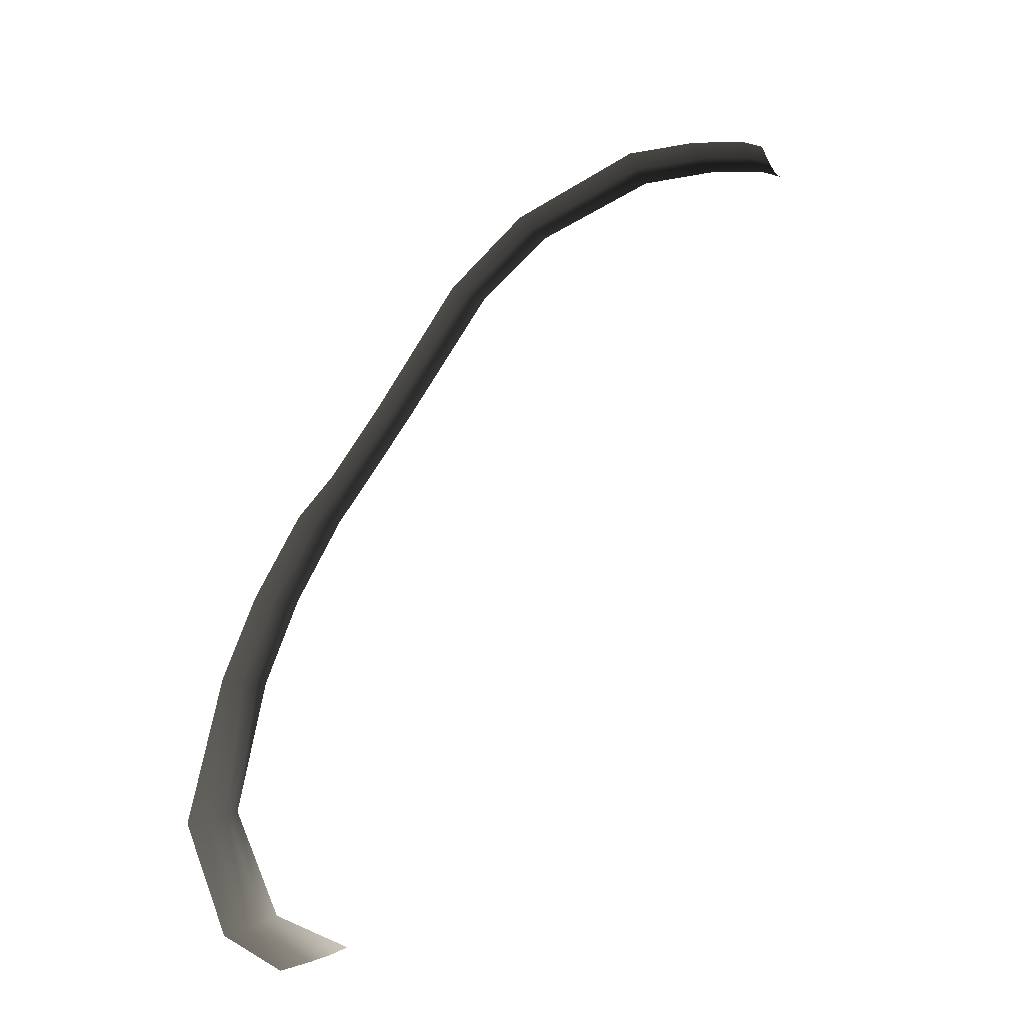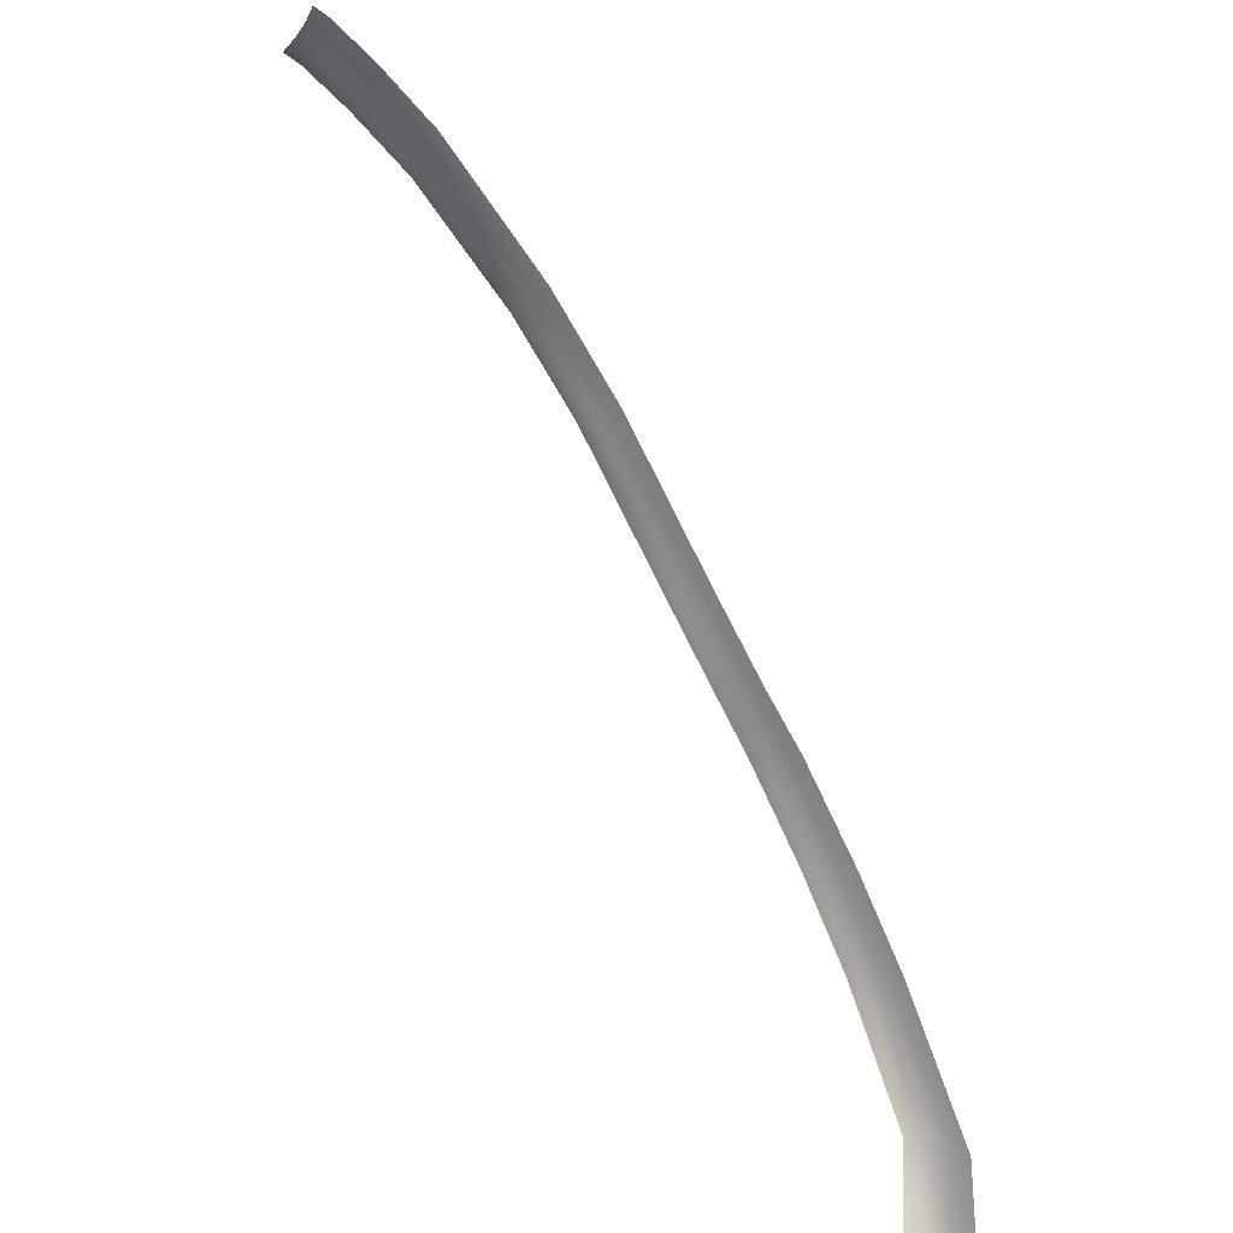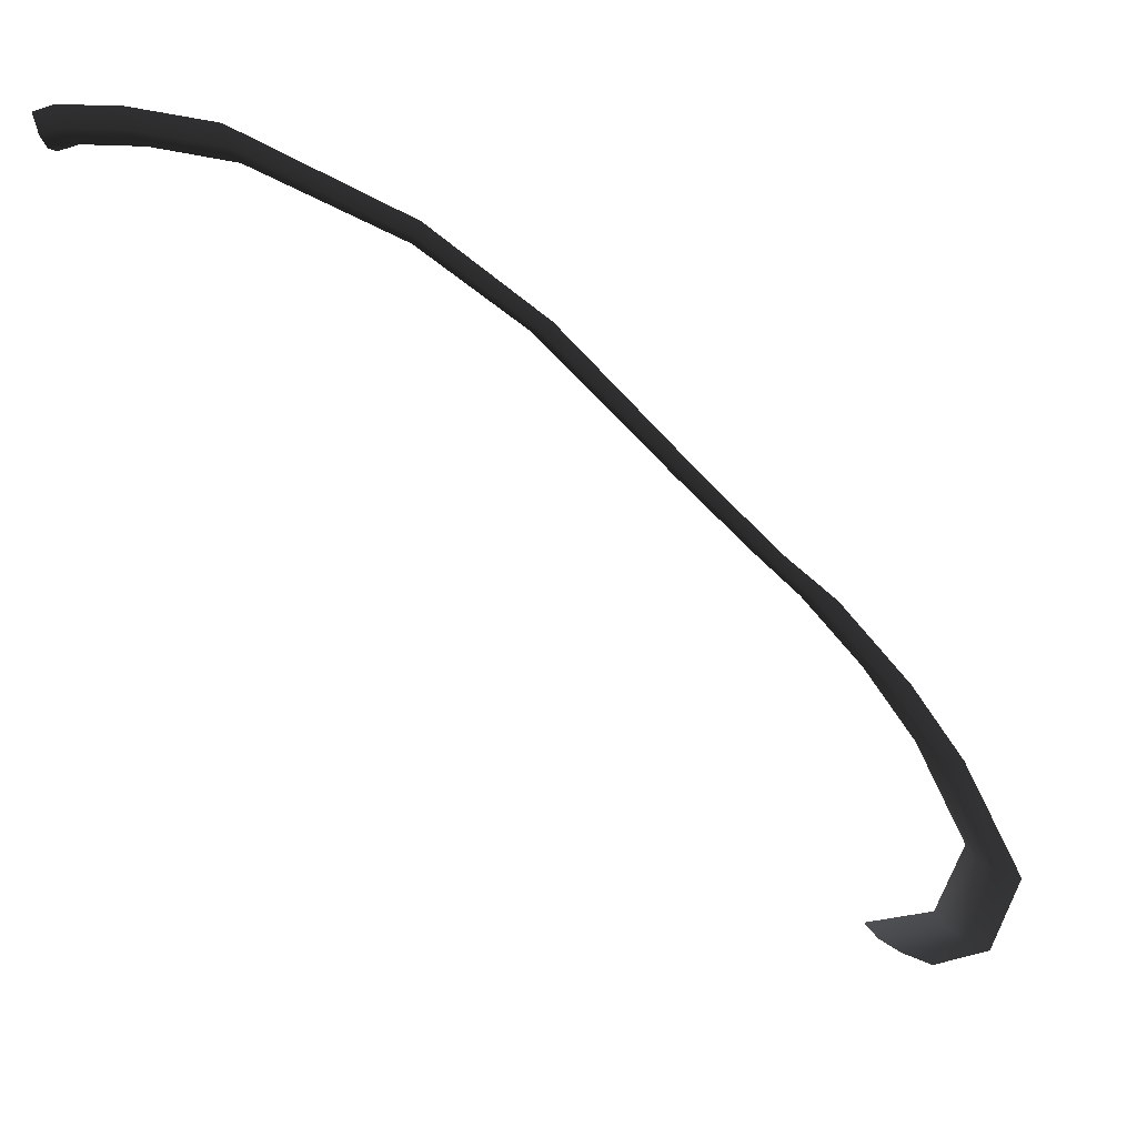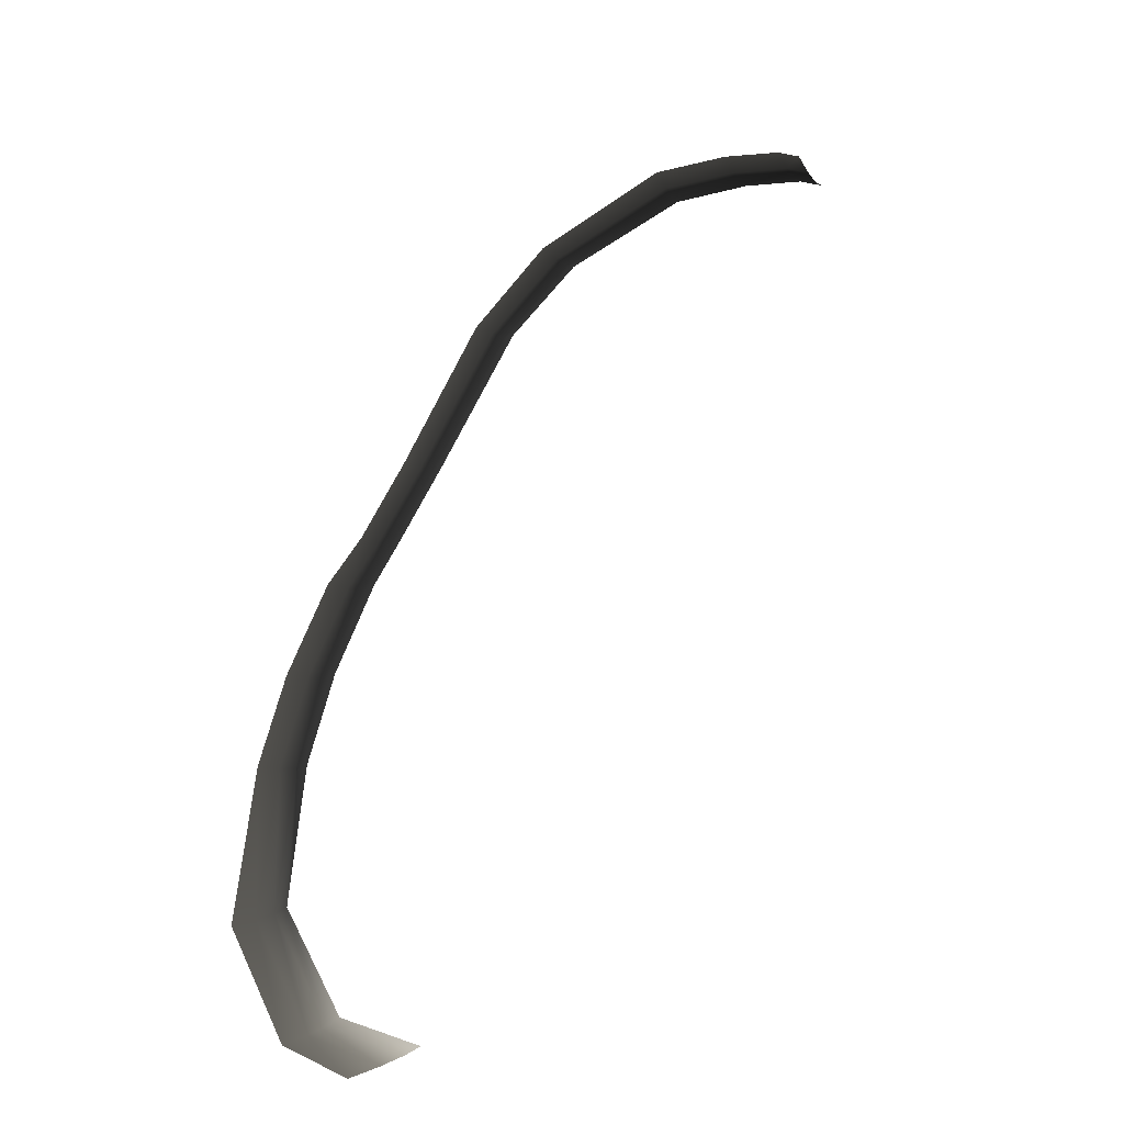
<metadata>
{"format":"obj","ext":"obj","renderer":"f3d","projection":"perspective","resolution":1024,"background":"white","views":[{"elev":65.9,"azim":-14.9,"up":"+Z"},{"elev":-57.0,"azim":128.0,"up":"+Y"},{"elev":50.6,"azim":-162.0,"up":"+Y"},{"elev":63.5,"azim":-19.3,"up":"+Z"}]}
</metadata>
<code>
v 4.813 4.256 0.1746
v 5.907 4.472 0.05793
v 5.907 4.188 0.1746
v 4.813 4.54 0.05793
v 2.8 3.864 0.05793
v 2.882 3.632 0.1746
v 6.717 4.275 0.05793
v 6.717 3.991 0.1746
v 1.457 2.921 0.05793
v 1.593 2.745 0.1746
v -0.2392 1.108 0.05793
v -0.08299 0.9713 0.1746
v -1.012 0.02784 0.1746
v -1.168 0.1643 0.05793
v -1.578 -0.5081 0.1746
v -1.775 -0.377 0.05793
v -2.491 -1.628 0.1746
v -2.701 -1.512 0.05793
v -3.235 -2.79 0.1746
v -3.445 -2.674 0.05793
v -4.073 -4.652 0.1746
v -4.328 -4.614 0.05793
v -4.125 -6.308 0.05793
v -3.857 -6.308 0.1746
v -3.373 -7 0.05793
v -3.04 -7 0.1746
v -2.031 -0.2066 -5.862e-07
v -2.974 -1.361 5.294e-08
v -2.344 -1.709 0.35
v -1.441 -0.5999 0.35
v -3.718 -2.524 2.656e-07
v -4.659 -4.564 2.695e-07
v -3.895 -4.679 0.35
v -3.088 -2.872 0.35
v -4.473 -6.308 2.553e-07
v -3.669 -6.308 0.35
v -3.805 -7 -3.837e-07
v -2.808 -7 0.35
v -1.371 0.3418 -5.911e-07
v -0.4422 1.285 -5.978e-07
v 1.281 3.149 2.554e-07
v 2.693 4.166 2.527e-07
v 4.813 4.909 2.464e-07
v 5.907 4.841 2.304e-07
v 6.717 4.644 2.323e-07
v 7 4.466 2.321e-07
v 7 4.096 0.05793
v 7 3.812 0.1746
v 6.717 3.792 0.35
v 5.907 3.989 0.35
v 4.813 4.057 0.35
v 2.94 3.47 0.35
v 1.688 2.622 0.35
v 0.02635 0.8758 0.35
v -0.9026 -0.06771 0.35
v 7 3.613 0.35
g P_DF_SetA_Scarp_03_(13)_653_10
f 1 3 2
f 2 4 1
f 1 4 5
f 5 6 1
f 7 2 3
f 3 8 7
f 6 5 9
f 9 10 6
f 10 9 11
f 11 12 10
f 13 12 11
f 11 14 13
f 15 13 14
f 14 16 15
f 17 15 16
f 16 18 17
f 19 17 18
f 18 20 19
f 21 19 20
f 20 22 21
f 21 22 23
f 23 24 21
f 24 23 25
f 25 26 24
f 18 16 27
f 27 28 18
f 20 18 28
f 15 17 29
f 29 30 15
f 22 20 31
f 28 31 20
f 31 32 22
f 19 21 33
f 33 21 24
f 33 34 19
f 35 23 22
f 22 32 35
f 24 36 33
f 36 24 26
f 34 29 17
f 17 19 34
f 37 25 23
f 23 35 37
f 26 38 36
f 39 27 16
f 16 14 39
f 40 39 14
f 14 11 40
f 40 11 9
f 9 41 40
f 41 9 5
f 5 42 41
f 42 5 4
f 4 43 42
f 44 43 4
f 4 2 44
f 45 44 2
f 2 7 45
f 46 45 7
f 7 47 46
f 47 7 8
f 8 48 47
f 48 8 49
f 50 49 8
f 8 3 50
f 51 50 3
f 3 1 51
f 51 1 6
f 6 52 51
f 52 6 10
f 10 53 52
f 53 10 12
f 12 54 53
f 55 54 12
f 12 13 55
f 30 55 13
f 13 15 30
f 49 56 48

</code>
